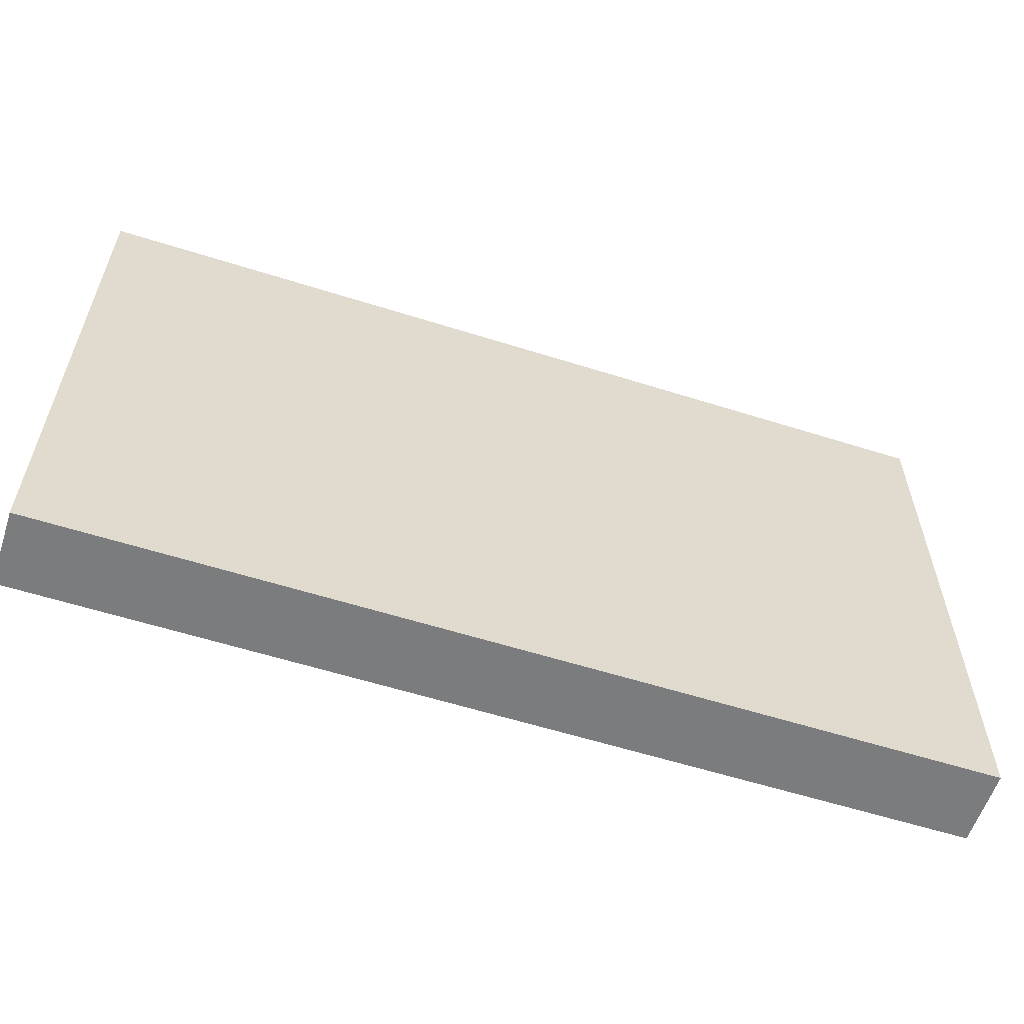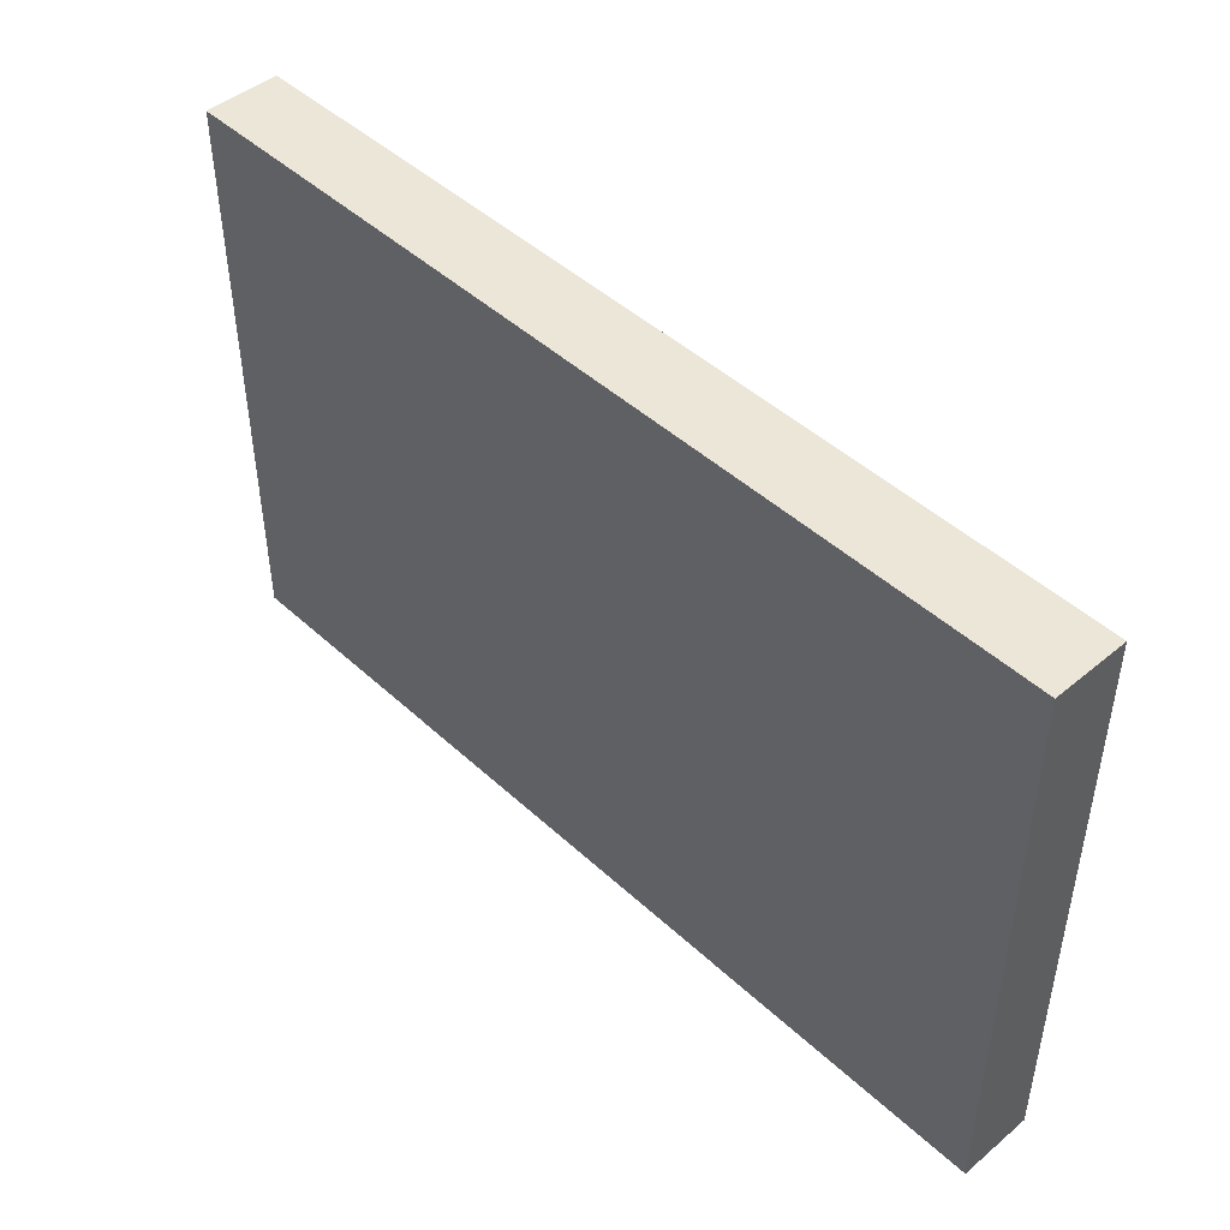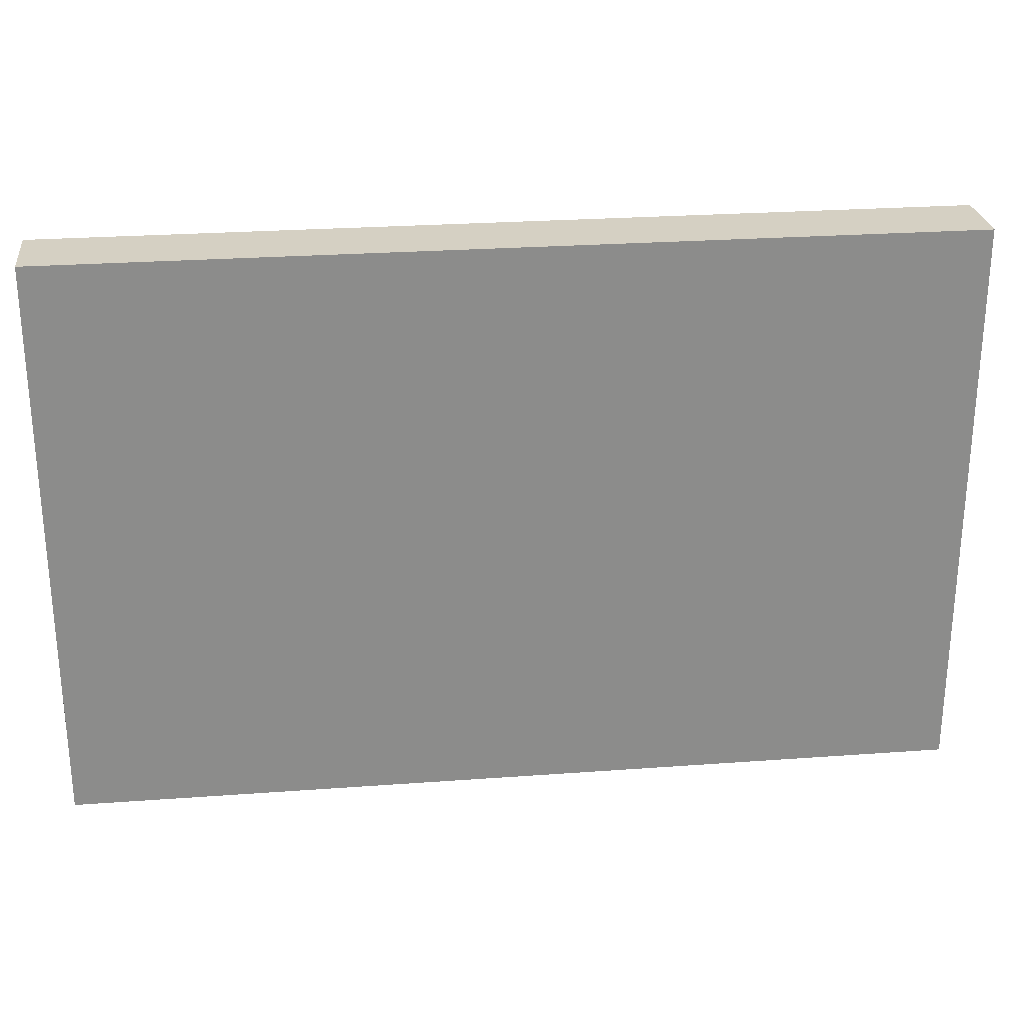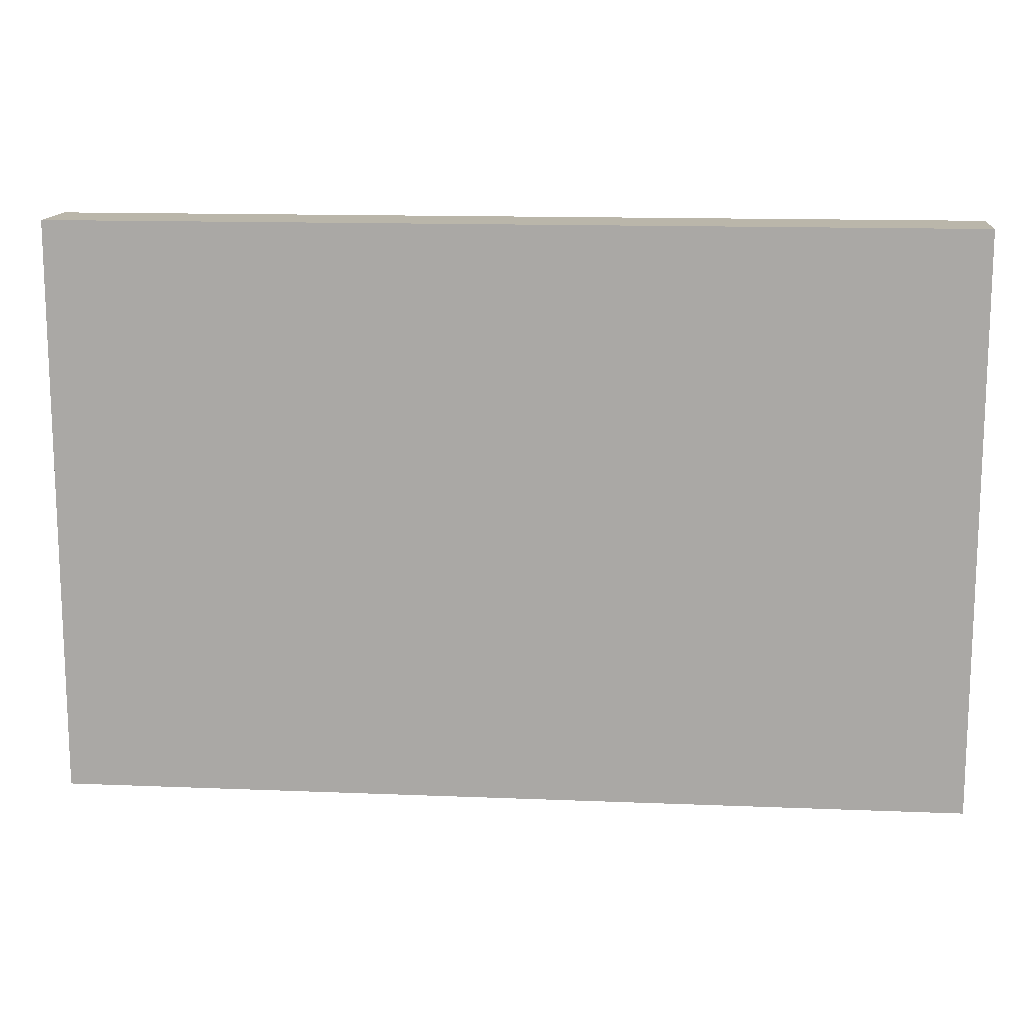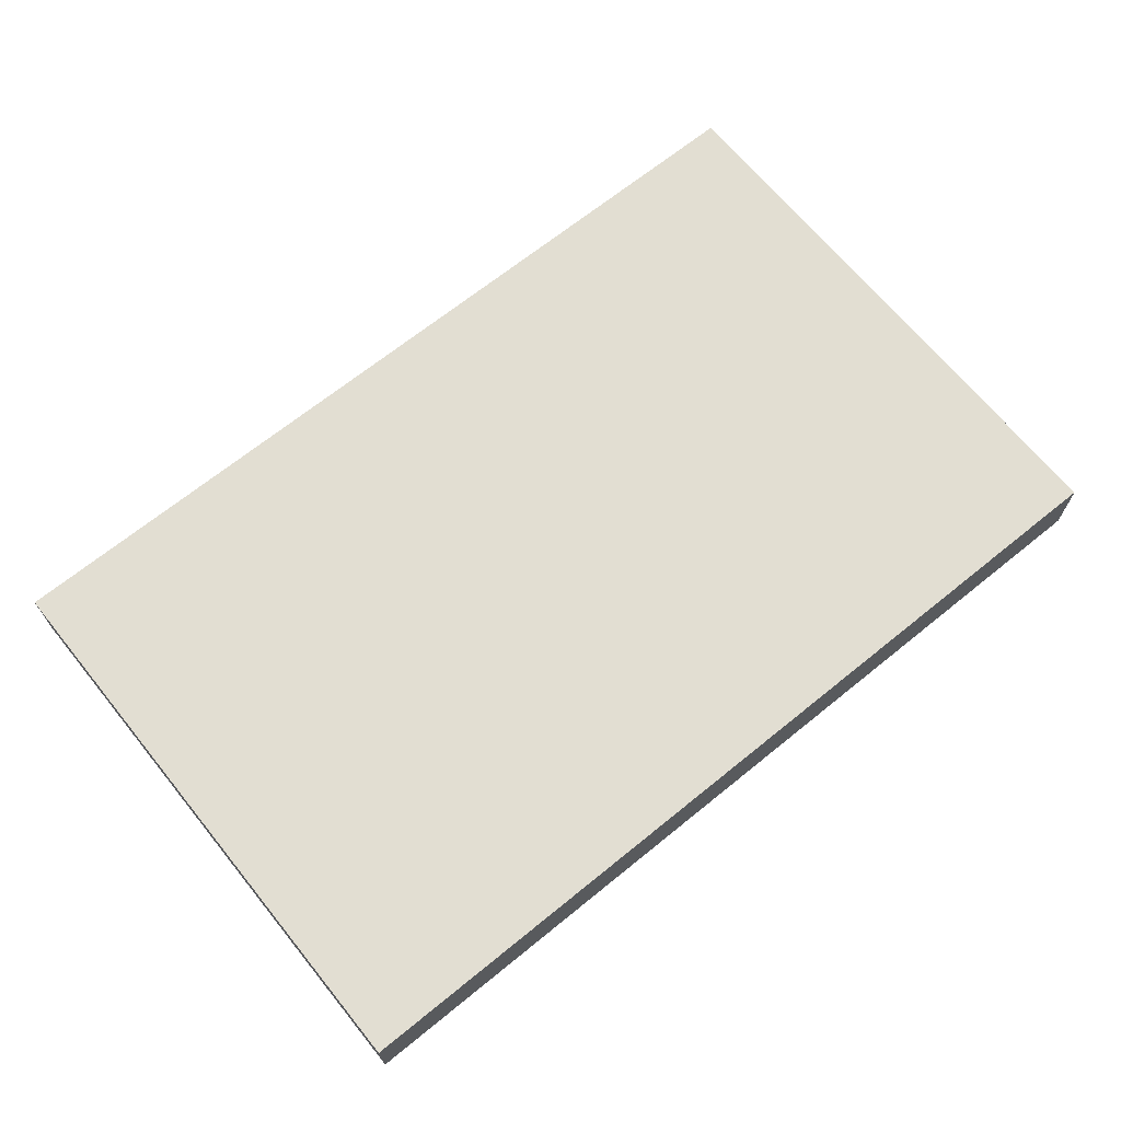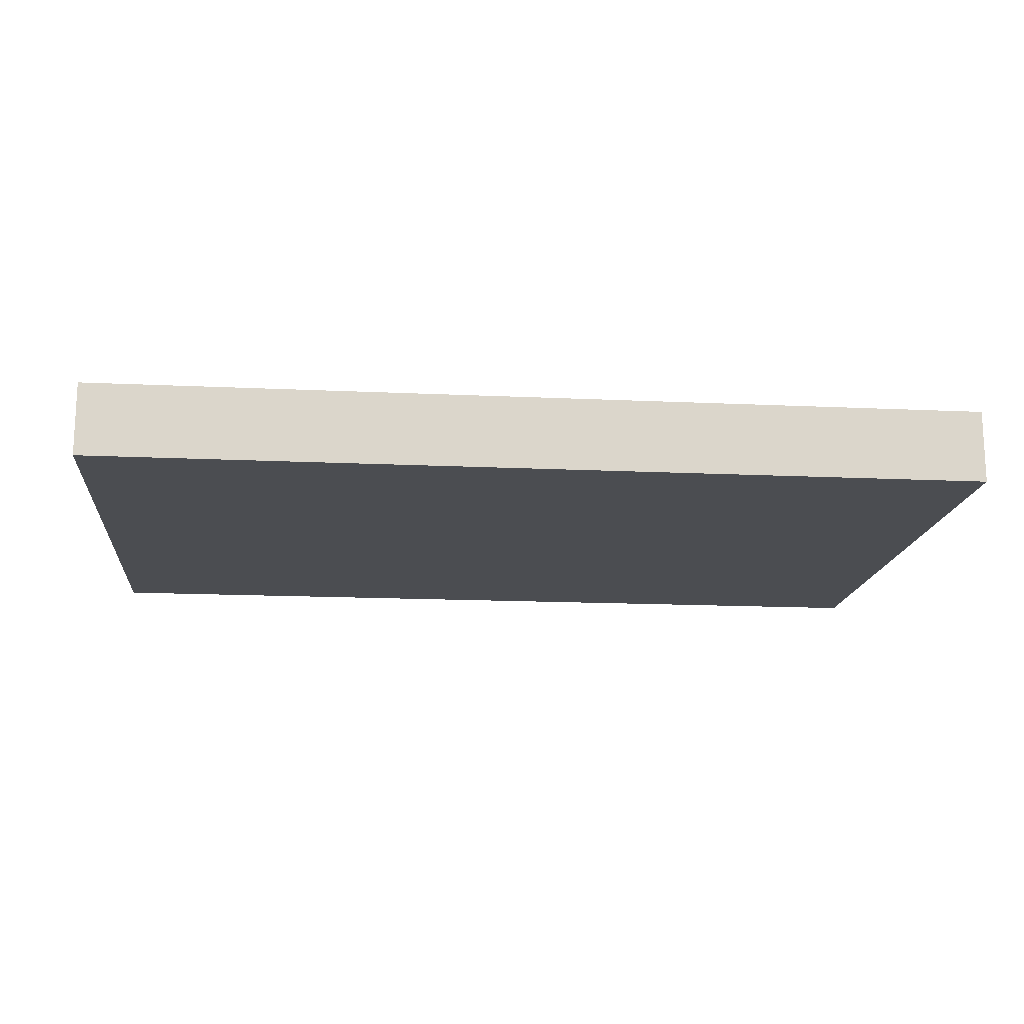
<metadata>
{"format":"obj","ext":"obj","renderer":"f3d","projection":"perspective","resolution":1024,"background":"white","views":[{"elev":-58.6,"azim":161.9,"up":"+Y"},{"elev":46.1,"azim":-133.6,"up":"+Y"},{"elev":26.3,"azim":173.4,"up":"+Y"},{"elev":13.8,"azim":-174.8,"up":"+Y"},{"elev":67.8,"azim":-39.1,"up":"+Z"},{"elev":-15.8,"azim":-5.6,"up":"+Z"}]}
</metadata>
<code>
g default
v 93.17 13.46 61.04
v 103.6 13.46 61.04
v 93.17 20.12 61.04
v 103.6 20.12 61.04
v 93.17 20.12 60.18
v 103.6 20.12 60.18
v 93.17 13.46 60.18
v 103.6 13.46 60.18
g side_wall
f 1 2 4 3
f 3 4 6 5
f 5 6 8 7
f 7 8 2 1
f 2 8 6 4
f 7 1 3 5

</code>
